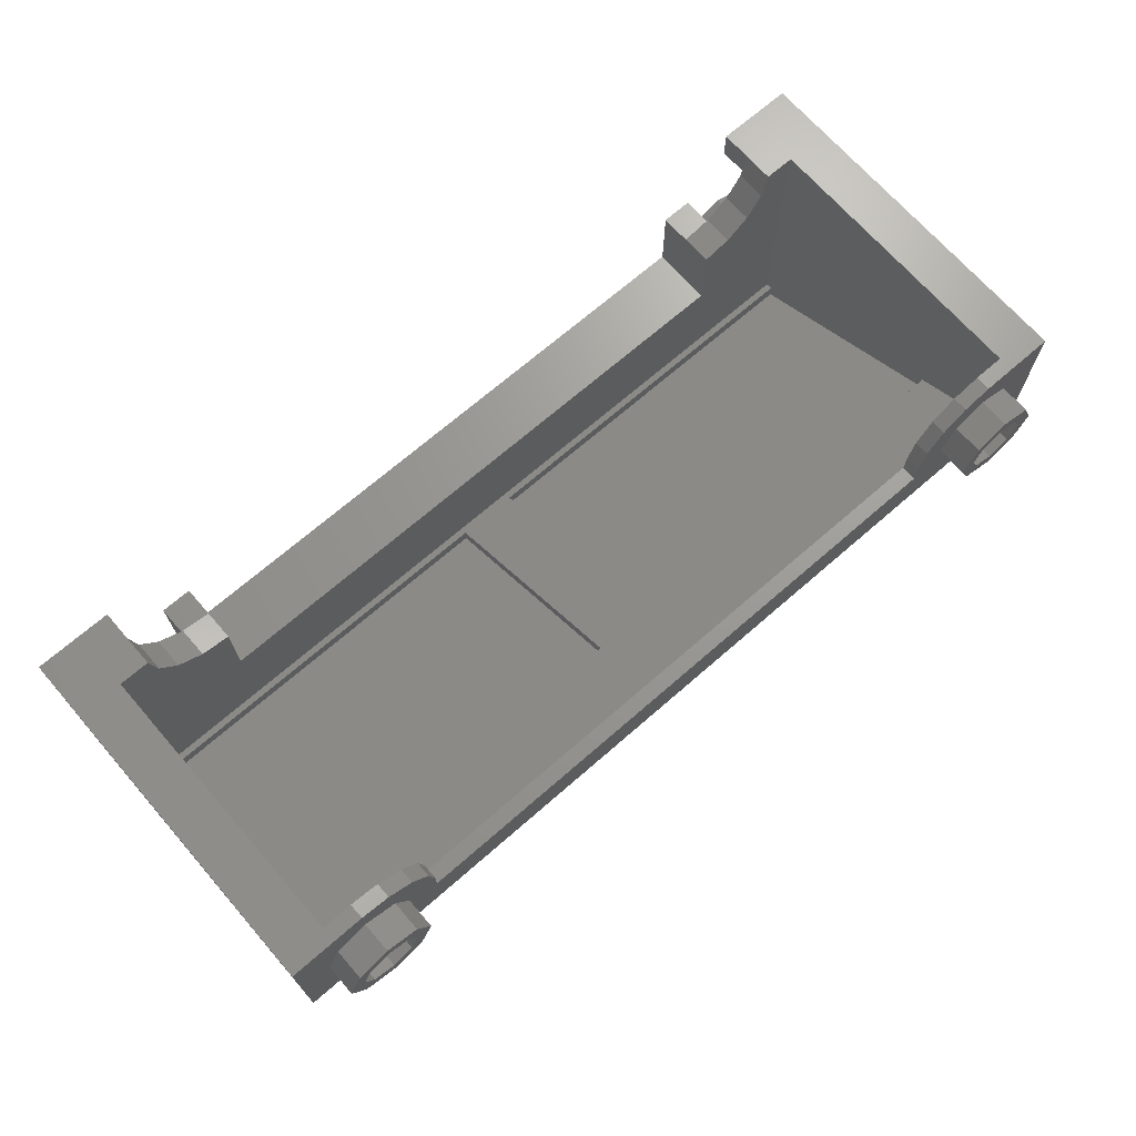
<metadata>
{"format":"stl","ext":"stl","renderer":"f3d","projection":"perspective","resolution":1024,"background":"white","views":[{"elev":69.7,"azim":-41.1,"up":"+Z"}]}
</metadata>
<code>
# stl→obj: 445 verts, 888 faces
v 2.4 0 -0.4
v 2.4 0.36 -0.46
v 2.4 0.32 -0.4
v 2.24 1.6 -1.06
v 2.24 1.6 -1.08
v 2.24 1.56 -1.06
v 2.24 0.32 -0.4
v 2.24 0.36 -0.46
v 2.24 0.08 -0.32
v -2.4 0.32 -0.4
v -2.4 0.36 -0.46
v -2.4 0 -0.4
v -2.24 1.56 -1.06
v -2.24 1.6 -1.08
v -2.24 1.6 -1.06
v -2.24 0.08 -0.32
v -2.24 0.36 -0.46
v -2.24 0.32 -0.4
v 2.24 0.36 -0.58
v 2.24 0.32 -0.56
v 2.2 0.32 -0.56
v 0.12 0.32 -0.56
v 0.08 0.32 -0.56
v 0.08 0.36 -0.58
v 0.08 1.56 -1.18
v 0.08 1.6 -1.2
v 0.12 1.6 -1.2
v 2.2 1.6 -1.2
v 2.24 1.6 -1.2
v 2.24 1.56 -1.18
v 2.2 0.32 -0.44
v 2.24 0.32 -0.44
v 0.08 0.36 -0.46
v 0.08 0.32 -0.44
v 0.12 0.32 -0.44
v 0.12 1.6 -1.08
v 0.08 1.6 -1.08
v 0.08 1.56 -1.06
v 2.2 1.6 -1.08
v -2.2 0.32 -0.56
v -2.24 0.32 -0.56
v -2.24 0.36 -0.58
v -0.08 0.36 -0.58
v -0.08 0.32 -0.56
v -0.12 0.32 -0.56
v -0.12 1.6 -1.2
v -0.08 1.6 -1.2
v -0.08 1.56 -1.18
v -2.24 1.56 -1.18
v -2.24 1.6 -1.2
v -2.2 1.6 -1.2
v -2.24 0.32 -0.44
v -2.2 0.32 -0.44
v -0.12 0.32 -0.44
v -0.08 0.32 -0.44
v -0.08 0.36 -0.46
v -0.08 1.56 -1.06
v -0.08 1.6 -1.08
v -0.12 1.6 -1.08
v -2.2 1.6 -1.08
v -2.16 1.92 -0.4
v -2.113 1.92 -0.2869
v -2 1.92 -0.4
v -2 1.92 -0.24
v -1.887 1.92 -0.2869
v -1.84 1.92 -0.4
v -1.887 1.92 -0.5131
v -2 1.92 -0.56
v -2.113 1.92 -0.5131
v -1.76 1.92 -0.8
v -1.713 1.92 -0.6869
v -1.6 1.92 -0.8
v -1.6 1.92 -0.64
v -1.487 1.92 -0.6869
v -1.44 1.92 -0.8
v -1.487 1.92 -0.9131
v -1.6 1.92 -0.96
v -1.713 1.92 -0.9131
v -0.96 1.92 -0.8
v -0.9131 1.92 -0.6869
v -0.8 1.92 -0.8
v -0.8 1.92 -0.64
v -0.6869 1.92 -0.6869
v -0.64 1.92 -0.8
v -0.6869 1.92 -0.9131
v -0.8 1.92 -0.96
v -0.9131 1.92 -0.9131
v -0.16 1.92 -0.8
v -0.1131 1.92 -0.6869
v 0 1.92 -0.8
v -0 1.92 -0.64
v 0.1131 1.92 -0.6869
v 0.16 1.92 -0.8
v 0.1131 1.92 -0.9131
v 0 1.92 -0.96
v -0.1131 1.92 -0.9131
v 0.64 1.92 -0.8
v 0.6869 1.92 -0.6869
v 0.8 1.92 -0.8
v 0.8 1.92 -0.64
v 0.9131 1.92 -0.6869
v 0.96 1.92 -0.8
v 0.9131 1.92 -0.9131
v 0.8 1.92 -0.96
v 0.6869 1.92 -0.9131
v 1.44 1.92 -0.8
v 1.487 1.92 -0.6869
v 1.6 1.92 -0.8
v 1.6 1.92 -0.64
v 1.713 1.92 -0.6869
v 1.76 1.92 -0.8
v 1.713 1.92 -0.9131
v 1.6 1.92 -0.96
v 1.487 1.92 -0.9131
v 1.84 1.92 -0.4
v 1.887 1.92 -0.2869
v 2 1.92 -0.4
v 2 1.92 -0.24
v 2.113 1.92 -0.2869
v 2.16 1.92 -0.4
v 2.113 1.92 -0.5131
v 2 1.92 -0.56
v 1.887 1.92 -0.5131
v 1.6 1.76 0
v 1.753 1.76 0.03045
v 2 1.76 0
v 1.883 1.76 0.1172
v 1.97 1.76 0.2469
v 2 1.76 0.4
v -2 1.76 0.4
v -1.97 1.76 0.2469
v -2 1.76 0
v -1.883 1.76 0.1172
v -1.753 1.76 0.03045
v -1.6 1.76 0
v 2 1.6 0
v 2 1.6 0.4
v 1.97 1.6 0.2469
v 1.883 1.6 0.1172
v 1.753 1.6 0.03045
v 1.6 1.6 0
v -2 1.6 0
v -1.6 1.6 0
v -1.753 1.6 0.03045
v -1.883 1.6 0.1172
v -1.97 1.6 0.2469
v -2 1.6 0.4
v 2.4 1.6 -1.02
v 2.4 1.597 -1.035
v 2.4 1.6 -1.06
v 2.4 1.588 -1.048
v 2.4 1.575 -1.057
v 2.4 1.56 -1.06
v 2.4 1.56 0.24
v 2.4 1.575 0.237
v 2.4 1.6 0.24
v 2.4 1.588 0.2283
v 2.4 1.597 0.2153
v 2.4 1.6 0.2
v 2.4 0.32 0.2
v 2.4 0.323 0.2153
v 2.4 0.32 0.24
v 2.4 0.3317 0.2283
v 2.4 0.3447 0.237
v 2.4 0.36 0.24
v 2.24 1.575 -1.057
v 2.24 1.588 -1.048
v 2.24 1.597 -1.035
v 2.24 1.6 -1.02
v 2.24 0.32 0.24
v 2.24 0.36 0.24
v 2.24 0.3447 0.237
v 2.24 0.3317 0.2283
v 2.24 0.323 0.2153
v 2.24 0.32 0.2
v 2.24 1.6 0.24
v 2.24 1.6 0.2
v 2.24 1.597 0.2153
v 2.24 1.588 0.2283
v 2.24 1.575 0.237
v 2.24 1.56 0.24
v -2.4 1.6 -1.06
v -2.4 1.56 -1.06
v -2.4 1.575 -1.057
v -2.4 1.588 -1.048
v -2.4 1.597 -1.035
v -2.4 1.6 -1.02
v -2.4 1.6 0.24
v -2.4 1.6 0.2
v -2.4 1.597 0.2153
v -2.4 1.588 0.2283
v -2.4 1.575 0.237
v -2.4 1.56 0.24
v -2.4 0.32 0.24
v -2.4 0.36 0.24
v -2.4 0.3447 0.237
v -2.4 0.3317 0.2283
v -2.4 0.323 0.2153
v -2.4 0.32 0.2
v -2.24 1.6 -1.02
v -2.24 1.597 -1.035
v -2.24 1.588 -1.048
v -2.24 1.575 -1.057
v -2.24 0.32 0.2
v -2.24 0.323 0.2153
v -2.24 0.32 0.24
v -2.24 0.3317 0.2283
v -2.24 0.3447 0.237
v -2.24 0.36 0.24
v -2.24 1.56 0.24
v -2.24 1.575 0.237
v -2.24 1.6 0.24
v -2.24 1.588 0.2283
v -2.24 1.597 0.2153
v -2.24 1.6 0.2
v -2 0.08 0.4
v -1.847 0.08 0.3696
v -2 0.08 0
v -1.717 0.08 0.2828
v -1.63 0.08 0.1531
v -1.6 0.08 0
v 2 0.08 0
v 1.6 0.08 0
v 1.63 0.08 0.1531
v 1.717 0.08 0.2828
v 1.847 0.08 0.3696
v 2 0.08 0.4
v -2 0 0
v -1.6 0 0
v -1.63 0 0.1531
v -1.717 0 0.2828
v -1.847 0 0.3696
v -2 0 0.4
v 2 0 0.4
v 1.847 0 0.3696
v 2 0 0
v 1.717 0 0.2828
v 1.63 0 0.1531
v 1.6 0 0
v 2.4 1.92 0.4
v 2.24 1.92 0.24
v 2 1.92 0.24
v 2 1.92 0.4
v 2.4 1.92 -1.2
v 2.24 1.92 -1.04
v -2.4 1.92 -1.2
v -2.24 1.92 -1.04
v -2.4 1.92 0.4
v -2.24 1.92 0.24
v -2 1.92 0.4
v -2 1.92 0.24
v 1.6 1.92 -0.4
v 1.6 1.92 0
v 1.76 1.92 0
v 1.76 1.92 -0.56
v -1.76 1.92 -0.56
v -1.6 1.92 -0.4
v -1.76 1.92 0
v -1.6 1.92 0
v 2 1.76 0.24
v 2.24 1.76 0.24
v 2.24 1.76 -1.04
v -2.24 1.76 -1.04
v -2.24 1.76 0.24
v -2 1.76 0.24
v 1.76 1.76 0
v 1.76 1.76 -0.56
v -1.76 1.76 -0.56
v -1.76 1.76 0
v 2.24 1.6 0.4
v 1.6 1.6 -0.4
v -1.6 1.6 -0.4
v -2.24 1.6 0.4
v 2.4 1.6 -1.2
v -2.4 1.6 -1.2
v 2.4 0 0.4
v 2.24 0.08 0.4
v -2.4 0 0.4
v -2.24 0.08 0.4
v -1.6 0.08 -0.12
v 1.6 0.08 -0.12
v 1.6 0 -0.12
v -1.6 0 -0.12
v -2.16 1.76 -0.4
v -2.113 1.76 -0.2869
v -2 1.76 -0.24
v -1.887 1.76 -0.2869
v -1.84 1.76 -0.4
v -1.887 1.76 -0.5131
v -2 1.76 -0.56
v -2.113 1.76 -0.5131
v -1.76 1.76 -0.8
v -1.713 1.76 -0.6869
v -1.6 1.76 -0.64
v -1.487 1.76 -0.6869
v -1.44 1.76 -0.8
v -1.487 1.76 -0.9131
v -1.6 1.76 -0.96
v -1.713 1.76 -0.9131
v -0.96 1.76 -0.8
v -0.9131 1.76 -0.6869
v -0.8 1.76 -0.64
v -0.6869 1.76 -0.6869
v -0.64 1.76 -0.8
v -0.6869 1.76 -0.9131
v -0.8 1.76 -0.96
v -0.9131 1.76 -0.9131
v -0.16 1.76 -0.8
v -0.1131 1.76 -0.6869
v -0 1.76 -0.64
v 0.1131 1.76 -0.6869
v 0.16 1.76 -0.8
v 0.1131 1.76 -0.9131
v 0 1.76 -0.96
v -0.1131 1.76 -0.9131
v 0.64 1.76 -0.8
v 0.6869 1.76 -0.6869
v 0.8 1.76 -0.64
v 0.9131 1.76 -0.6869
v 0.96 1.76 -0.8
v 0.9131 1.76 -0.9131
v 0.8 1.76 -0.96
v 0.6869 1.76 -0.9131
v 1.44 1.76 -0.8
v 1.487 1.76 -0.6869
v 1.6 1.76 -0.64
v 1.713 1.76 -0.6869
v 1.76 1.76 -0.8
v 1.713 1.76 -0.9131
v 1.6 1.76 -0.96
v 1.487 1.76 -0.9131
v 1.84 1.76 -0.4
v 1.887 1.76 -0.2869
v 2 1.76 -0.24
v 2.113 1.76 -0.2869
v 2.16 1.76 -0.4
v 2.113 1.76 -0.5131
v 2 1.76 -0.56
v 1.887 1.76 -0.5131
v -1.6 0 -0
v -1.6 0.08 -0
v -2.16 0 0
v -2.16 -0.16 0
v -2.113 -0.16 -0.1131
v -2.113 0 -0.1131
v -2 -0.16 -0.16
v -2 0 -0.16
v -1.887 -0.16 -0.1131
v -1.887 0 -0.1131
v -1.84 -0.16 0
v -1.84 0 0
v -1.887 -0.16 0.1131
v -1.887 0 0.1131
v -2 -0.16 0.16
v -2 0 0.16
v -2.113 -0.16 0.1131
v -2.113 0 0.1131
v -2.16 -0.16 -0
v -2.16 0 -0
v -2.24 -0.16 0
v -2.24 0 0
v -2.17 0 -0.1697
v -2.17 -0.16 -0.1697
v -2 0 -0.24
v -2 -0.16 -0.24
v -1.83 0 -0.1697
v -1.83 -0.16 -0.1697
v -1.76 0 0
v -1.76 -0.16 0
v -1.83 0 0.1697
v -1.83 -0.16 0.1697
v -2 0 0.24
v -2 -0.16 0.24
v -2.17 0 0.1697
v -2.17 -0.16 0.1697
v -2.24 0 -0
v -2.24 -0.16 -0
v 1.84 0 0
v 1.84 -0.16 0
v 1.887 -0.16 -0.1131
v 1.887 0 -0.1131
v 2 -0.16 -0.16
v 2 0 -0.16
v 2.113 -0.16 -0.1131
v 2.113 0 -0.1131
v 2.16 -0.16 0
v 2.16 0 0
v 2.113 -0.16 0.1131
v 2.113 0 0.1131
v 2 -0.16 0.16
v 2 0 0.16
v 1.887 -0.16 0.1131
v 1.887 0 0.1131
v 1.84 -0.16 -0
v 1.84 0 -0
v 1.76 -0.16 0
v 1.76 0 0
v 1.83 0 -0.1697
v 1.83 -0.16 -0.1697
v 2 0 -0.24
v 2 -0.16 -0.24
v 2.17 0 -0.1697
v 2.17 -0.16 -0.1697
v 2.24 0 0
v 2.24 -0.16 0
v 2.17 0 0.1697
v 2.17 -0.16 0.1697
v 2 0 0.24
v 2 -0.16 0.24
v 1.83 0 0.1697
v 1.83 -0.16 0.1697
v 1.76 0 -0
v 1.76 -0.16 -0
v -2.4 1.56 0.2
v -2.16 0.08 0.4
v -2.16 1.6 0.4
v -2.4 0.36 0.2
v -2.16 1.6 -0.96
v -2.4 1.56 -1.02
v -2.4 1.55 -1.02
v -2.16 0.08 -0.24
v -2.16 0.44 -0.49
v -2.16 1.56 -1.02
v -2.16 1.56 -0.94
v -2.16 0.44 -0.41
v -0.16 1.56 -0.94
v -0.16 0.44 -0.49
v -0.16 1.56 -1.02
v 2.16 1.6 -0.96
v -0.16 0.44 -0.41
v 2.16 0.44 -0.41
v 0.16 0.44 -0.41
v 0.16 1.56 -0.94
v 0.16 0.44 -0.49
v 0.16 1.56 -1.02
v 2.4 1.56 0.2
v 2.16 1.56 -0.94
v 2.16 1.6 0.4
v 2.4 0.36 0.2
v 2.16 0.08 0.4
v 2.16 0.08 -0.24
v 2.16 0.44 -0.49
v 2.16 1.56 -1.02
v 2.4 1.56 -1.02
v 2.4 1.55 -1.02
f 1 2 3
f 4 5 6
f 7 8 9
f 10 11 12
f 13 14 15
f 16 17 18
f 19 20 21
f 22 23 24
f 25 26 27
f 28 29 30
f 31 32 8
f 33 34 35
f 36 37 38
f 6 5 39
f 40 41 42
f 43 44 45
f 46 47 48
f 49 50 51
f 17 52 53
f 54 55 56
f 57 58 59
f 60 14 13
f 61 62 63
f 62 64 63
f 64 65 63
f 65 66 63
f 66 67 63
f 67 68 63
f 68 69 63
f 69 61 63
f 70 71 72
f 71 73 72
f 73 74 72
f 74 75 72
f 75 76 72
f 76 77 72
f 77 78 72
f 78 70 72
f 79 80 81
f 80 82 81
f 82 83 81
f 83 84 81
f 84 85 81
f 85 86 81
f 86 87 81
f 87 79 81
f 88 89 90
f 89 91 90
f 91 92 90
f 92 93 90
f 93 94 90
f 94 95 90
f 95 96 90
f 96 88 90
f 97 98 99
f 98 100 99
f 100 101 99
f 101 102 99
f 102 103 99
f 103 104 99
f 104 105 99
f 105 97 99
f 106 107 108
f 107 109 108
f 109 110 108
f 110 111 108
f 111 112 108
f 112 113 108
f 113 114 108
f 114 106 108
f 115 116 117
f 116 118 117
f 118 119 117
f 119 120 117
f 120 121 117
f 121 122 117
f 122 123 117
f 123 115 117
f 124 125 126
f 125 127 126
f 127 128 126
f 128 129 126
f 130 131 132
f 131 133 132
f 133 134 132
f 134 135 132
f 136 137 138
f 136 138 139
f 136 139 140
f 136 140 141
f 142 143 144
f 142 144 145
f 142 145 146
f 142 146 147
f 148 149 150
f 149 151 150
f 151 152 150
f 152 153 150
f 154 155 156
f 155 157 156
f 157 158 156
f 158 159 156
f 160 161 162
f 161 163 162
f 163 164 162
f 164 165 162
f 4 6 166
f 4 166 167
f 4 167 168
f 4 168 169
f 170 171 172
f 170 172 173
f 170 173 174
f 170 174 175
f 176 177 178
f 176 178 179
f 176 179 180
f 176 180 181
f 182 183 184
f 182 184 185
f 182 185 186
f 182 186 187
f 188 189 190
f 188 190 191
f 188 191 192
f 188 192 193
f 194 195 196
f 194 196 197
f 194 197 198
f 194 198 199
f 200 201 15
f 201 202 15
f 202 203 15
f 203 13 15
f 204 205 206
f 205 207 206
f 207 208 206
f 208 209 206
f 210 211 212
f 211 213 212
f 213 214 212
f 214 215 212
f 216 217 218
f 217 219 218
f 219 220 218
f 220 221 218
f 222 223 224
f 222 224 225
f 222 225 226
f 222 226 227
f 228 229 230
f 228 230 231
f 228 231 232
f 228 232 233
f 234 235 236
f 235 237 236
f 237 238 236
f 238 239 236
f 240 241 242
f 240 242 243
f 244 245 241
f 244 241 240
f 246 247 245
f 246 245 244
f 248 249 247
f 248 247 246
f 250 251 249
f 250 249 248
f 252 253 254
f 252 254 255
f 255 256 257
f 255 257 252
f 256 258 259
f 256 259 257
f 129 243 242
f 129 242 260
f 241 261 260
f 241 260 242
f 245 262 261
f 245 261 241
f 247 263 262
f 247 262 245
f 249 264 263
f 249 263 247
f 251 265 264
f 251 264 249
f 265 251 250
f 265 250 130
f 266 254 253
f 266 253 124
f 254 266 267
f 254 267 255
f 255 267 268
f 255 268 256
f 256 268 269
f 256 269 258
f 135 259 258
f 135 258 269
f 260 261 262
f 260 262 126
f 126 262 267
f 126 267 266
f 267 262 263
f 267 263 268
f 268 263 132
f 268 132 269
f 265 132 263
f 265 263 264
f 240 243 137
f 240 137 270
f 252 271 141
f 252 141 253
f 257 272 271
f 257 271 252
f 259 143 272
f 259 272 257
f 273 147 250
f 273 250 248
f 244 274 275
f 244 275 246
f 270 137 136
f 270 136 5
f 5 136 141
f 5 141 271
f 5 271 272
f 5 272 14
f 272 143 142
f 272 142 14
f 14 142 147
f 14 147 273
f 240 156 150
f 240 150 244
f 156 240 276
f 156 276 162
f 162 276 1
f 162 1 3
f 274 153 2
f 274 2 1
f 244 150 153
f 244 153 274
f 2 153 6
f 2 6 8
f 3 2 8
f 3 8 7
f 3 7 175
f 3 175 160
f 165 171 181
f 165 181 154
f 148 159 177
f 148 177 169
f 7 9 277
f 7 277 170
f 170 277 270
f 170 270 176
f 277 276 240
f 277 240 270
f 29 274 1
f 29 1 20
f 246 182 188
f 246 188 248
f 194 278 248
f 194 248 188
f 10 12 278
f 10 278 194
f 12 11 183
f 12 183 275
f 275 183 182
f 275 182 246
f 17 13 183
f 17 183 11
f 18 17 11
f 18 11 10
f 199 204 18
f 199 18 10
f 193 210 209
f 193 209 195
f 200 215 189
f 200 189 187
f 206 279 16
f 206 16 18
f 212 273 279
f 212 279 206
f 273 248 278
f 273 278 279
f 41 12 275
f 41 275 50
f 8 6 30
f 8 30 19
f 31 8 19
f 31 19 21
f 35 31 21
f 35 21 22
f 22 24 33
f 22 33 35
f 24 25 38
f 24 38 33
f 36 38 25
f 36 25 27
f 36 27 28
f 36 28 39
f 28 30 6
f 28 6 39
f 42 49 13
f 42 13 17
f 40 42 17
f 40 17 53
f 45 40 53
f 45 53 54
f 54 56 43
f 54 43 45
f 56 57 48
f 56 48 43
f 46 48 57
f 46 57 59
f 60 51 46
f 60 46 59
f 60 13 49
f 60 49 51
f 23 44 47
f 23 47 26
f 20 1 12
f 20 12 41
f 37 58 55
f 37 55 34
f 52 16 9
f 52 9 32
f 216 218 16
f 216 16 279
f 280 16 218
f 280 218 221
f 281 9 16
f 281 16 280
f 223 222 9
f 223 9 281
f 277 9 222
f 277 222 227
f 227 234 276
f 227 276 277
f 281 282 239
f 281 239 223
f 280 283 282
f 280 282 281
f 221 229 283
f 221 283 280
f 279 278 233
f 279 233 216
f 278 12 228
f 278 228 233
f 229 228 12
f 229 12 283
f 283 12 1
f 283 1 282
f 282 1 236
f 282 236 239
f 234 236 1
f 234 1 276
f 61 284 285
f 61 285 62
f 62 285 286
f 62 286 64
f 64 286 287
f 64 287 65
f 65 287 288
f 65 288 66
f 66 288 289
f 66 289 67
f 67 289 290
f 67 290 68
f 68 290 291
f 68 291 69
f 69 291 284
f 69 284 61
f 70 292 293
f 70 293 71
f 71 293 294
f 71 294 73
f 73 294 295
f 73 295 74
f 74 295 296
f 74 296 75
f 75 296 297
f 75 297 76
f 76 297 298
f 76 298 77
f 77 298 299
f 77 299 78
f 78 299 292
f 78 292 70
f 79 300 301
f 79 301 80
f 80 301 302
f 80 302 82
f 82 302 303
f 82 303 83
f 83 303 304
f 83 304 84
f 84 304 305
f 84 305 85
f 85 305 306
f 85 306 86
f 86 306 307
f 86 307 87
f 87 307 300
f 87 300 79
f 88 308 309
f 88 309 89
f 89 309 310
f 89 310 91
f 91 310 311
f 91 311 92
f 92 311 312
f 92 312 93
f 93 312 313
f 93 313 94
f 94 313 314
f 94 314 95
f 95 314 315
f 95 315 96
f 96 315 308
f 96 308 88
f 97 316 317
f 97 317 98
f 98 317 318
f 98 318 100
f 100 318 319
f 100 319 101
f 101 319 320
f 101 320 102
f 102 320 321
f 102 321 103
f 103 321 322
f 103 322 104
f 104 322 323
f 104 323 105
f 105 323 316
f 105 316 97
f 106 324 325
f 106 325 107
f 107 325 326
f 107 326 109
f 109 326 327
f 109 327 110
f 110 327 328
f 110 328 111
f 111 328 329
f 111 329 112
f 112 329 330
f 112 330 113
f 113 330 331
f 113 331 114
f 114 331 324
f 114 324 106
f 115 332 333
f 115 333 116
f 116 333 334
f 116 334 118
f 118 334 335
f 118 335 119
f 119 335 336
f 119 336 120
f 120 336 337
f 120 337 121
f 121 337 338
f 121 338 122
f 122 338 339
f 122 339 123
f 123 339 332
f 123 332 115
f 137 129 128
f 137 128 138
f 138 128 127
f 138 127 139
f 139 127 125
f 139 125 140
f 140 125 124
f 140 124 141
f 143 135 134
f 143 134 144
f 144 134 133
f 144 133 145
f 145 133 131
f 145 131 146
f 146 131 130
f 146 130 147
f 6 153 152
f 6 152 166
f 166 152 151
f 166 151 167
f 167 151 149
f 167 149 168
f 168 149 148
f 168 148 169
f 171 165 164
f 171 164 172
f 172 164 163
f 172 163 173
f 173 163 161
f 173 161 174
f 174 161 160
f 174 160 175
f 177 159 158
f 177 158 178
f 178 158 157
f 178 157 179
f 179 157 155
f 179 155 180
f 180 155 154
f 180 154 181
f 200 187 186
f 200 186 201
f 201 186 185
f 201 185 202
f 202 185 184
f 202 184 203
f 203 184 183
f 203 183 13
f 204 199 198
f 204 198 205
f 205 198 197
f 205 197 207
f 207 197 196
f 207 196 208
f 208 196 195
f 208 195 209
f 210 193 192
f 210 192 211
f 211 192 191
f 211 191 213
f 213 191 190
f 213 190 214
f 214 190 189
f 214 189 215
f 234 227 226
f 234 226 235
f 235 226 225
f 235 225 237
f 237 225 224
f 237 224 238
f 238 224 223
f 238 223 239
f 340 341 220
f 340 220 230
f 230 220 219
f 230 219 231
f 231 219 217
f 231 217 232
f 232 217 216
f 232 216 233
f 342 343 344
f 342 344 345
f 345 344 346
f 345 346 347
f 347 346 348
f 347 348 349
f 349 348 350
f 349 350 351
f 351 350 352
f 351 352 353
f 353 352 354
f 353 354 355
f 355 354 356
f 355 356 357
f 357 356 358
f 357 358 359
f 360 361 362
f 360 362 363
f 363 362 364
f 363 364 365
f 365 364 366
f 365 366 367
f 367 366 368
f 367 368 369
f 369 368 370
f 369 370 371
f 371 370 372
f 371 372 373
f 373 372 374
f 373 374 375
f 375 374 376
f 375 376 377
f 343 360 363
f 343 363 344
f 344 363 365
f 344 365 346
f 346 365 367
f 346 367 348
f 348 367 369
f 348 369 350
f 350 369 371
f 350 371 352
f 352 371 373
f 352 373 354
f 354 373 375
f 354 375 356
f 356 375 377
f 356 377 358
f 378 379 380
f 378 380 381
f 381 380 382
f 381 382 383
f 383 382 384
f 383 384 385
f 385 384 386
f 385 386 387
f 387 386 388
f 387 388 389
f 389 388 390
f 389 390 391
f 391 390 392
f 391 392 393
f 393 392 394
f 393 394 395
f 396 397 398
f 396 398 399
f 399 398 400
f 399 400 401
f 401 400 402
f 401 402 403
f 403 402 404
f 403 404 405
f 405 404 406
f 405 406 407
f 407 406 408
f 407 408 409
f 409 408 410
f 409 410 411
f 411 410 412
f 411 412 413
f 379 396 399
f 379 399 380
f 380 399 401
f 380 401 382
f 382 401 403
f 382 403 384
f 384 403 405
f 384 405 386
f 386 405 407
f 386 407 388
f 388 407 409
f 388 409 390
f 390 409 411
f 390 411 392
f 392 411 413
f 392 413 394
f 192 191 414
f 191 190 414
f 193 192 414
f 190 189 414
f 192 213 191
f 191 214 190
f 193 211 192
f 190 215 189
f 192 211 213
f 191 213 214
f 193 210 211
f 190 214 215
f 213 211 212
f 214 213 212
f 211 210 212
f 215 214 212
f 414 195 193
f 195 210 193
f 187 189 215
f 212 279 273
f 273 415 416
f 416 14 273
f 414 417 195
f 187 199 189
f 195 209 210
f 273 279 415
f 212 206 279
f 187 215 200
f 417 196 195
f 417 197 196
f 417 198 197
f 417 199 198
f 209 195 196
f 208 196 197
f 416 418 14
f 418 416 415
f 207 197 198
f 205 198 199
f 209 196 208
f 208 197 207
f 207 198 205
f 205 199 204
f 419 187 186
f 419 186 185
f 206 209 208
f 419 185 184
f 206 208 207
f 419 184 183
f 206 207 205
f 206 205 204
f 201 186 187
f 202 185 186
f 203 184 185
f 13 183 184
f 10 204 199
f 201 187 200
f 187 10 199
f 202 186 201
f 203 185 202
f 13 184 203
f 420 10 187
f 419 183 11
f 15 201 200
f 15 202 201
f 15 203 202
f 13 15 14
f 15 13 203
f 16 279 206
f 13 14 60
f 16 415 279
f 11 183 13
f 51 13 60
f 51 49 13
f 420 11 10
f 10 18 204
f 418 415 421
f 16 206 18
f 17 13 49
f 422 423 424
f 11 13 17
f 10 11 17
f 16 421 415
f 40 49 51
f 10 17 18
f 422 424 425
f 17 49 42
f 18 17 16
f 52 17 53
f 40 42 49
f 53 17 42
f 53 42 40
f 426 424 423
f 46 51 60
f 427 423 422
f 427 422 425
f 45 40 51
f 54 53 40
f 426 423 428
f 424 429 418
f 46 60 59
f 418 5 14
f 427 428 423
f 45 51 46
f 427 425 430
f 431 425 421
f 54 40 45
f 32 16 52
f 9 421 16
f 59 58 57
f 59 57 48
f 59 48 46
f 430 426 428
f 38 37 36
f 430 428 427
f 27 38 36
f 432 433 426
f 27 25 38
f 432 426 430
f 43 48 57
f 46 48 43
f 58 37 34
f 434 435 433
f 43 57 56
f 33 38 25
f 58 34 55
f 46 43 45
f 176 180 179
f 176 179 178
f 176 181 180
f 176 178 177
f 54 56 55
f 157 179 180
f 158 178 179
f 45 56 54
f 155 180 181
f 159 177 178
f 22 25 27
f 157 180 155
f 158 179 157
f 434 433 432
f 155 181 154
f 159 178 158
f 45 43 56
f 436 157 155
f 436 158 157
f 436 155 154
f 436 159 158
f 33 25 24
f 34 33 35
f 424 437 429
f 22 24 25
f 35 33 24
f 418 429 5
f 438 277 270
f 270 429 438
f 35 24 22
f 270 170 176
f 435 437 433
f 154 181 171
f 36 28 27
f 169 177 159
f 154 439 436
f 438 440 277
f 270 277 170
f 431 421 441
f 442 435 434
f 9 441 421
f 154 171 165
f 432 442 434
f 270 5 429
f 154 165 439
f 32 9 16
f 435 443 437
f 27 21 22
f 441 440 438
f 22 31 35
f 36 39 28
f 169 159 148
f 441 438 429
f 172 171 170
f 442 443 435
f 173 172 170
f 172 165 171
f 174 173 170
f 173 164 172
f 175 174 170
f 159 160 3
f 172 164 165
f 174 163 173
f 173 163 164
f 175 161 174
f 165 164 439
f 174 161 163
f 164 163 439
f 175 160 161
f 163 161 439
f 159 3 148
f 161 160 439
f 27 28 21
f 277 440 441
f 432 431 442
f 169 168 4
f 168 167 4
f 169 149 168
f 7 170 277
f 167 166 4
f 39 5 6
f 5 4 6
f 166 6 4
f 168 151 167
f 169 148 149
f 168 149 151
f 167 152 166
f 39 6 30
f 166 153 6
f 167 151 152
f 149 148 444
f 160 175 7
f 151 149 444
f 39 30 28
f 166 152 153
f 152 151 444
f 153 152 444
f 431 437 443
f 22 21 31
f 277 441 9
f 8 6 153
f 7 277 9
f 148 2 445
f 431 443 442
f 2 153 444
f 160 7 3
f 19 30 6
f 28 30 19
f 19 6 8
f 148 3 2
f 8 153 2
f 28 19 21
f 31 8 32
f 9 8 7
f 7 8 2
f 7 2 3
f 21 8 31
f 21 19 8

</code>
